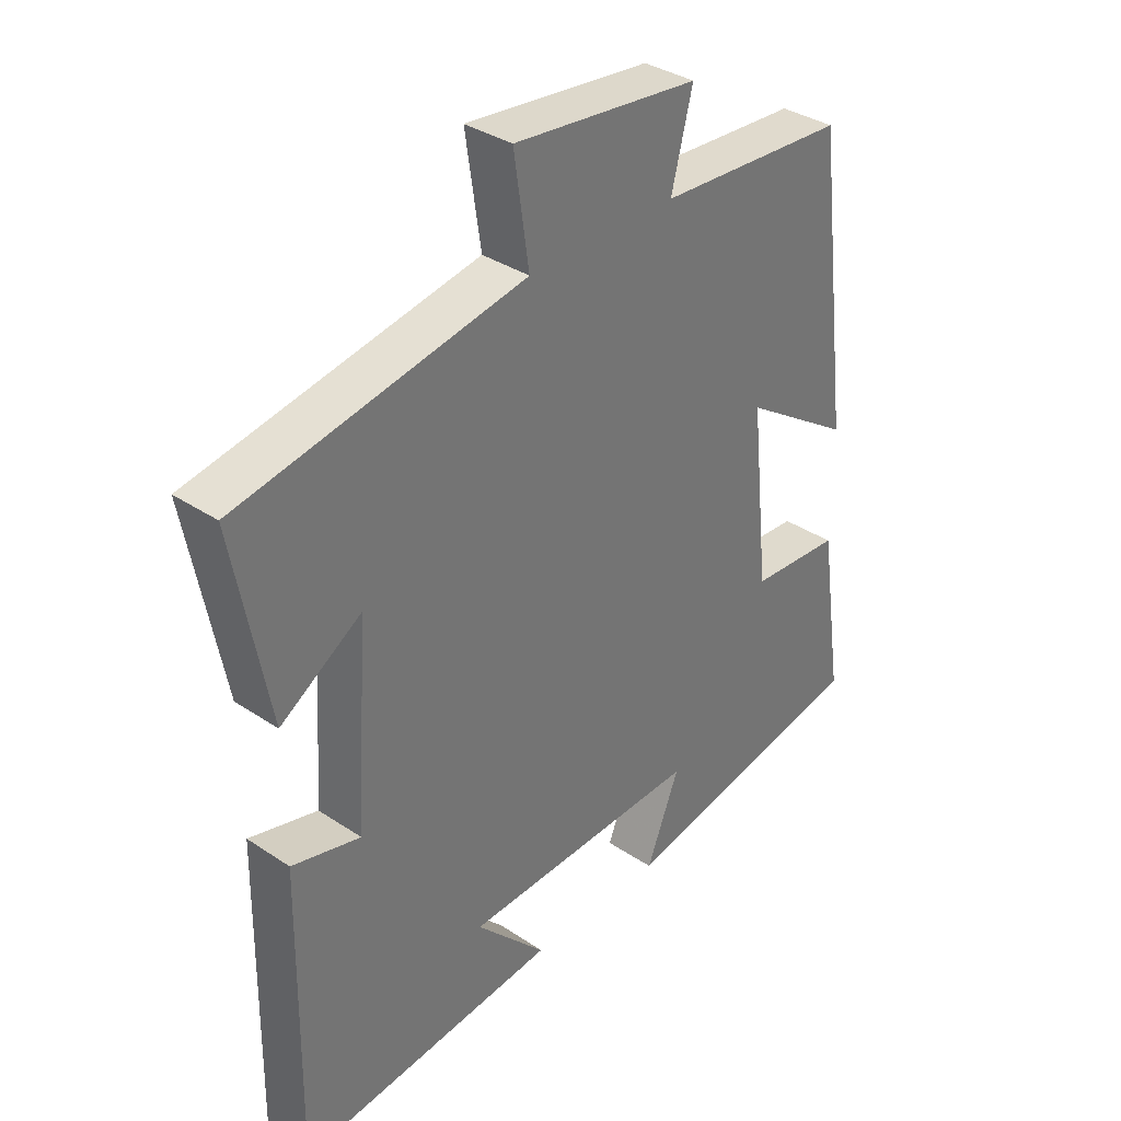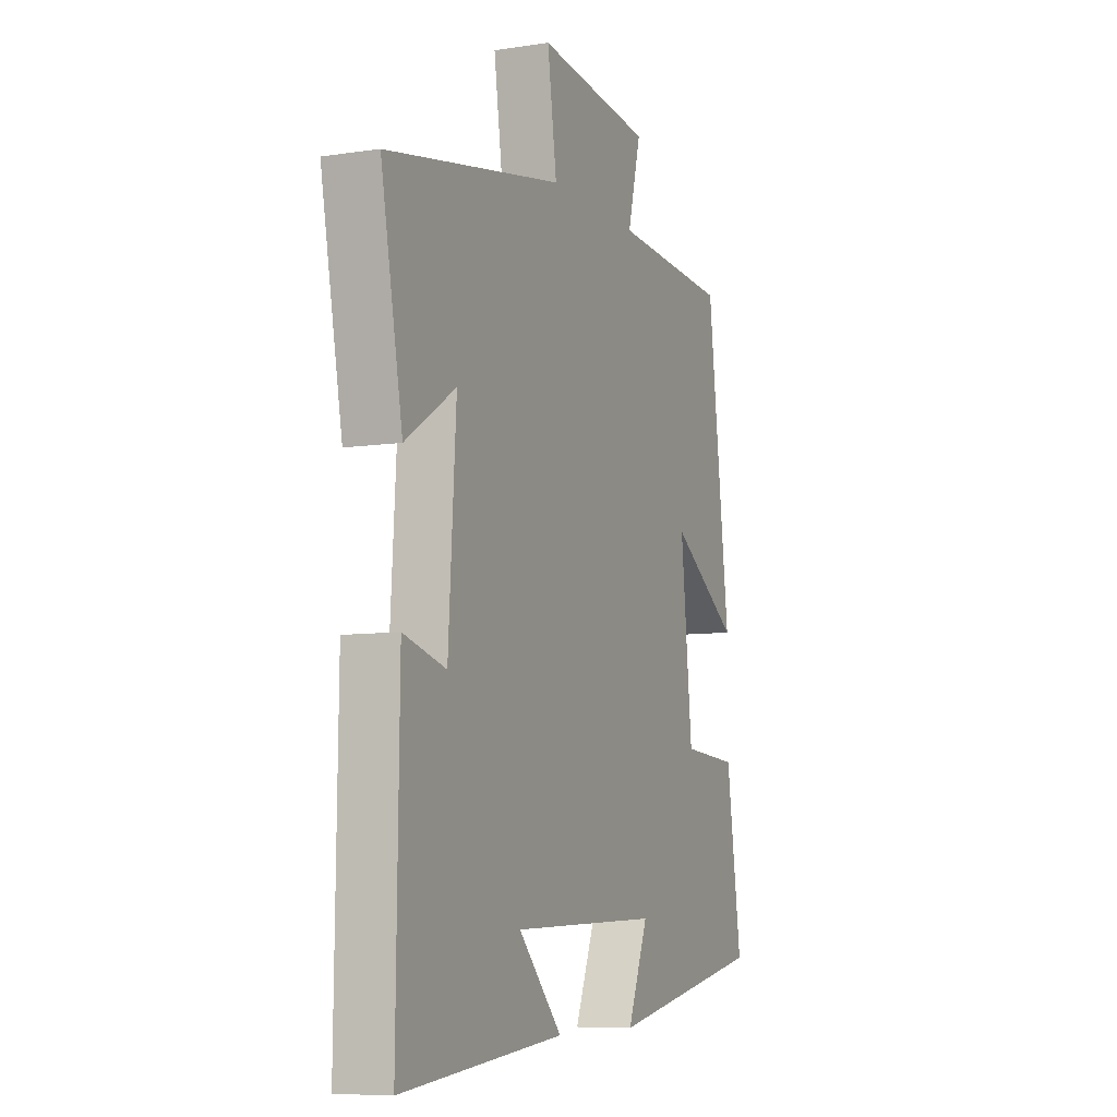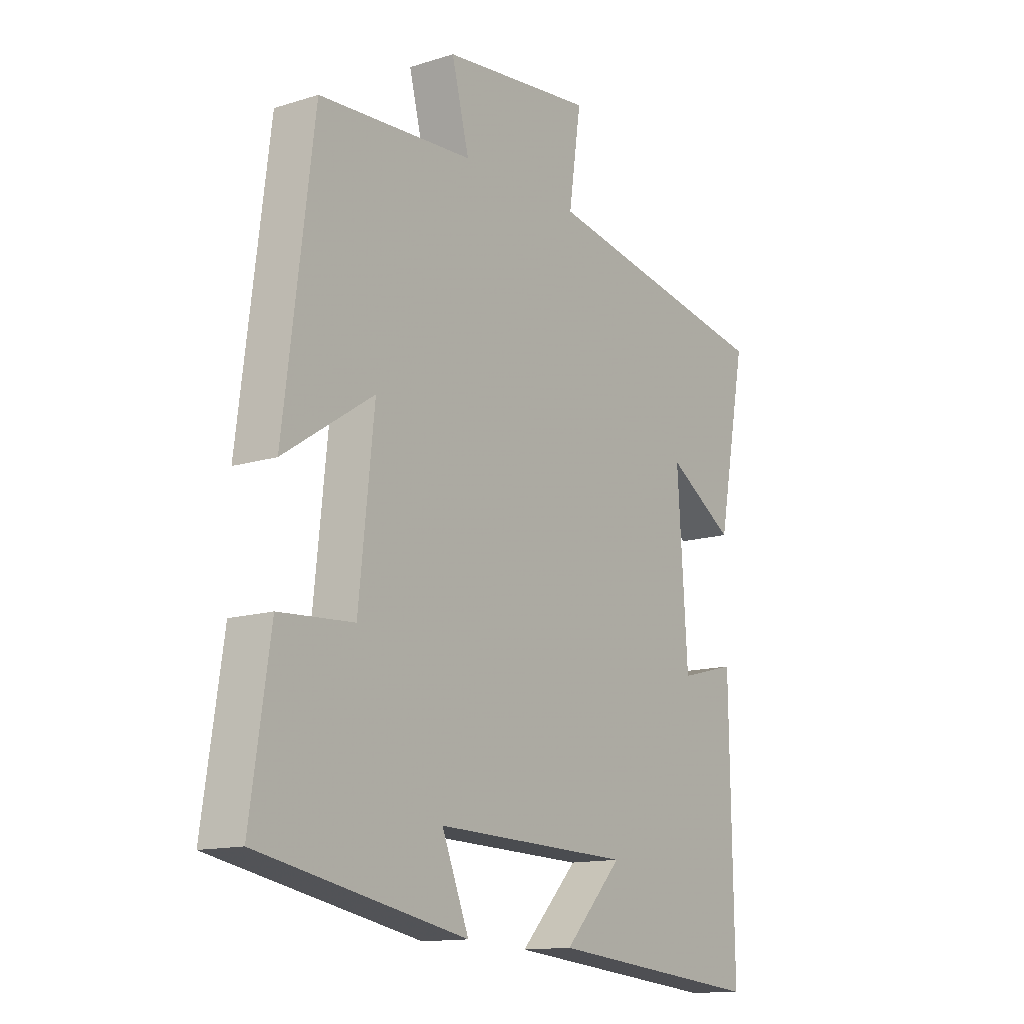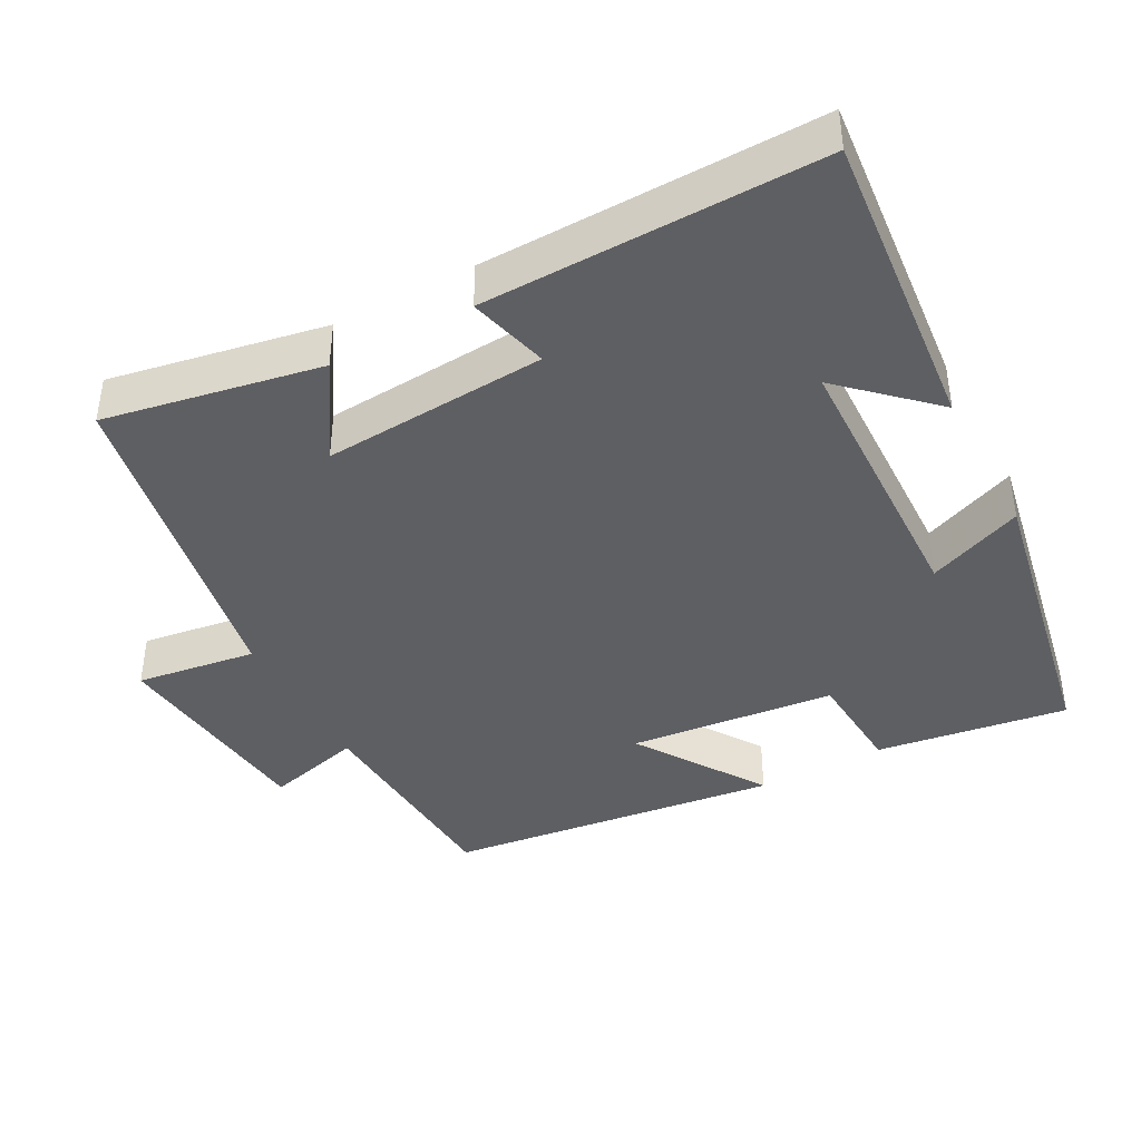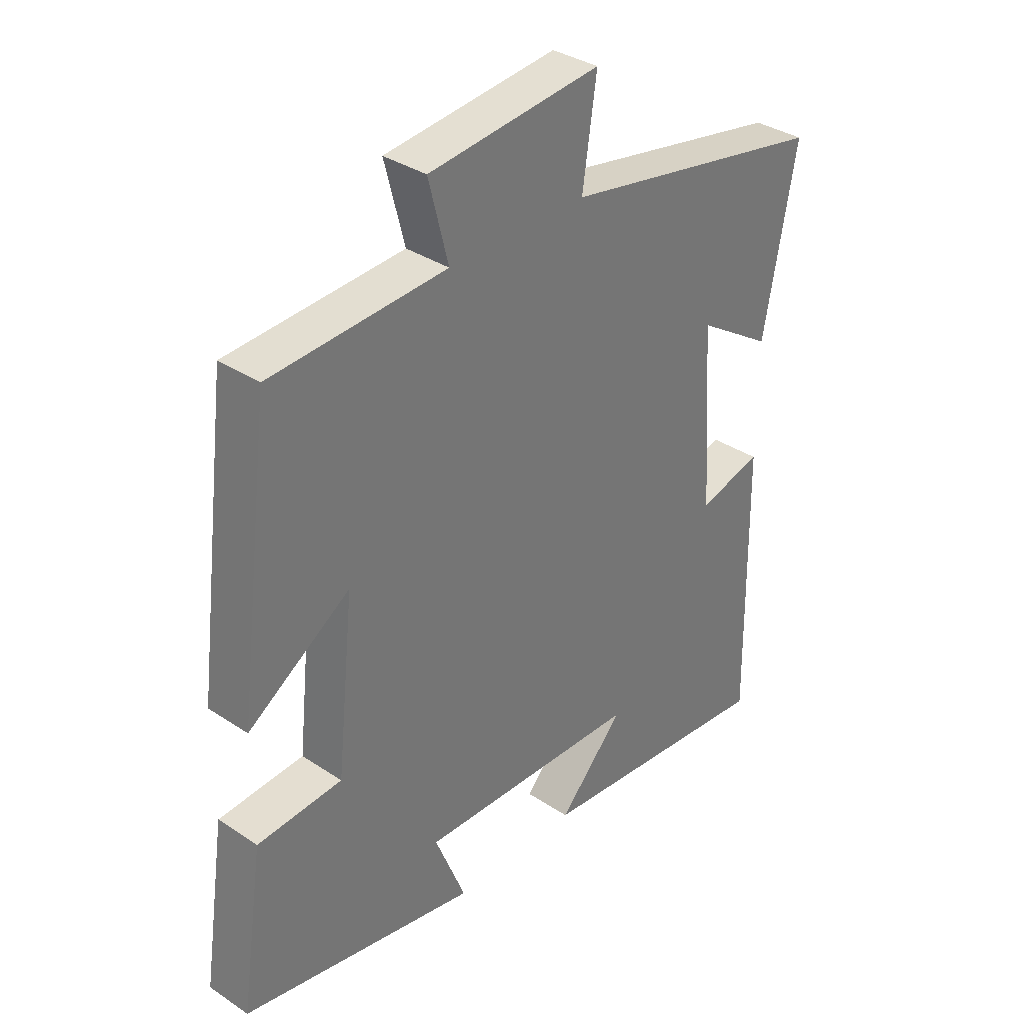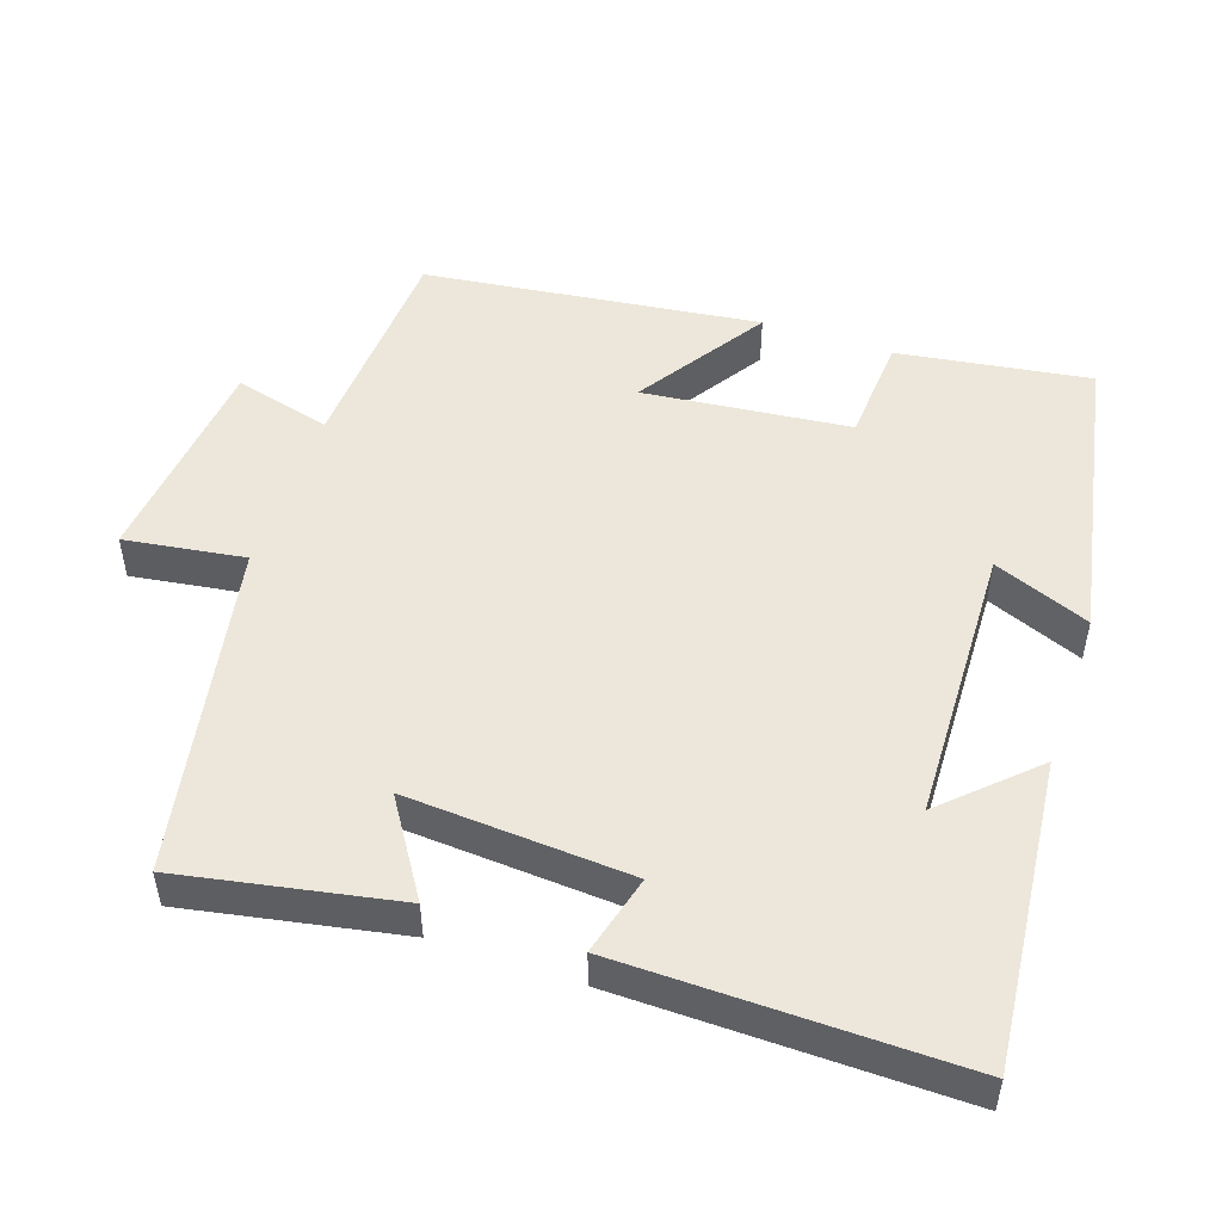
<metadata>
{"format":"obj","ext":"obj","renderer":"f3d","projection":"perspective","resolution":1024,"background":"white","views":[{"elev":35.2,"azim":131.6,"up":"+Z"},{"elev":-7.8,"azim":113.1,"up":"+Z"},{"elev":-13.5,"azim":-54.7,"up":"+Z"},{"elev":-41.3,"azim":118.4,"up":"+Y"},{"elev":34.7,"azim":-48.2,"up":"+Z"},{"elev":50.5,"azim":108.7,"up":"+Y"}]}
</metadata>
<code>
v 0.556 0.07 0.415
v 0.5 0.07 0.118
v 0.37 0.07 0.201
v 0.39 0.07 -0.107
v 0.5 0.07 -0.078
v 0.507 0.07 -0.542
v 0.086 0.07 -0.5
v 0.199 0.07 -0.38
v -0.185 0.07 -0.368
v -0.132 0.07 -0.5
v -0.539 0.07 -0.421
v -0.5 0.07 -0.157
v -0.354 0.07 -0.147
v -0.324 0.07 0.137
v -0.5 0.07 0.021
v -0.442 0.07 0.482
v -0.14 0.07 0.5
v -0.174 0.07 0.633
v 0.122 0.07 0.665
v 0.098 0.07 0.5
v 0.556 0 0.415
v 0.5 0 0.118
v 0.37 0 0.201
v 0.39 0 -0.107
v 0.5 0 -0.078
v 0.507 0 -0.542
v 0.086 0 -0.5
v 0.199 0 -0.38
v -0.185 0 -0.368
v -0.132 0 -0.5
v -0.539 0 -0.421
v -0.5 0 -0.157
v -0.354 0 -0.147
v -0.324 0 0.137
v -0.5 0 0.021
v -0.442 0 0.482
v -0.14 0 0.5
v -0.174 0 0.633
v 0.122 0 0.665
v 0.098 0 0.5
f 17 18 19 20
f 14 15 16 17
f 13 14 17 20
f 10 11 12 13
f 9 10 13
f 8 9 13 20
f 5 6 7 8
f 4 5 8
f 3 4 8 20
f 1 2 3 20
f 40 39 38 37
f 37 36 35 34
f 40 37 34 33
f 33 32 31 30
f 33 30 29
f 40 33 29 28
f 28 27 26 25
f 28 25 24
f 40 28 24 23
f 40 23 22 21
f 1 21 22 2
f 2 22 23 3
f 3 23 24 4
f 4 24 25 5
f 5 25 26 6
f 6 26 27 7
f 7 27 28 8
f 8 28 29 9
f 9 29 30 10
f 10 30 31 11
f 11 31 32 12
f 12 32 33 13
f 13 33 34 14
f 14 34 35 15
f 15 35 36 16
f 16 36 37 17
f 17 37 38 18
f 18 38 39 19
f 19 39 40 20
f 20 40 21 1

</code>
